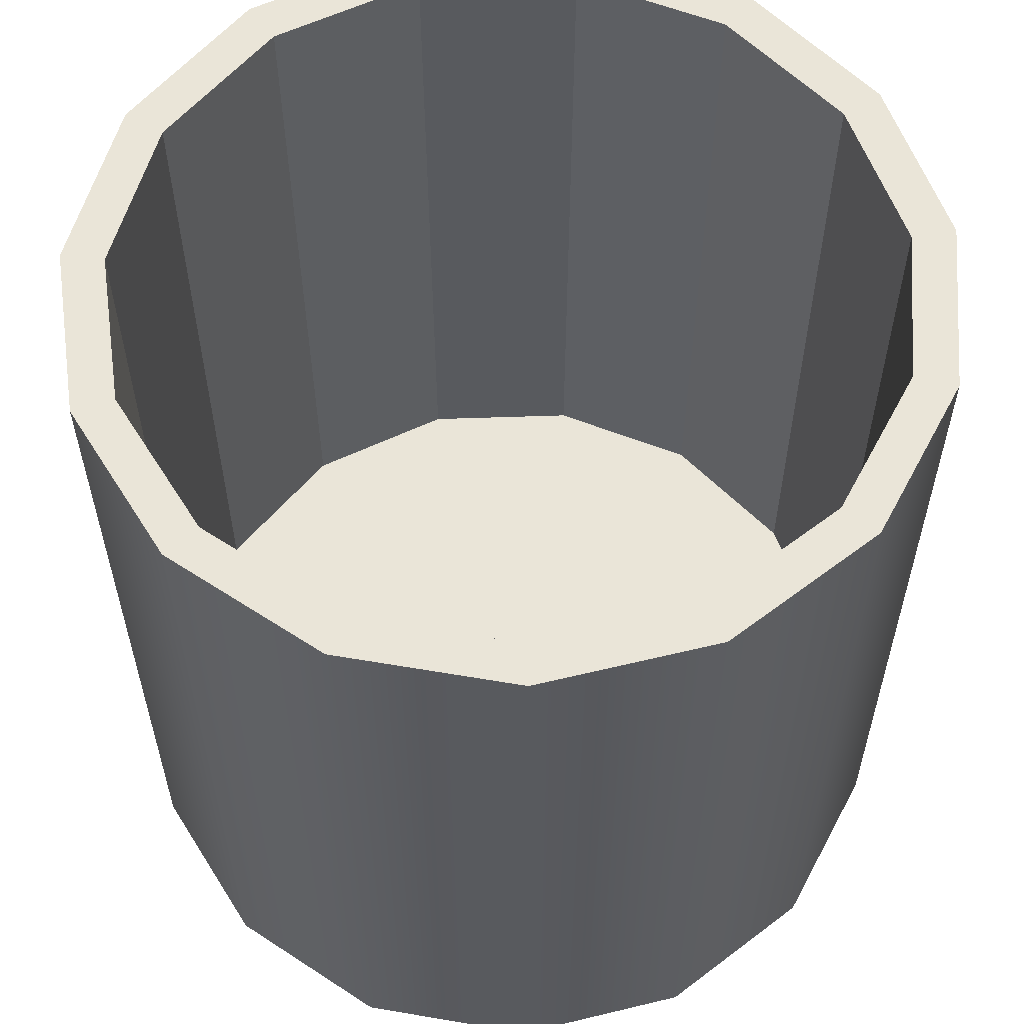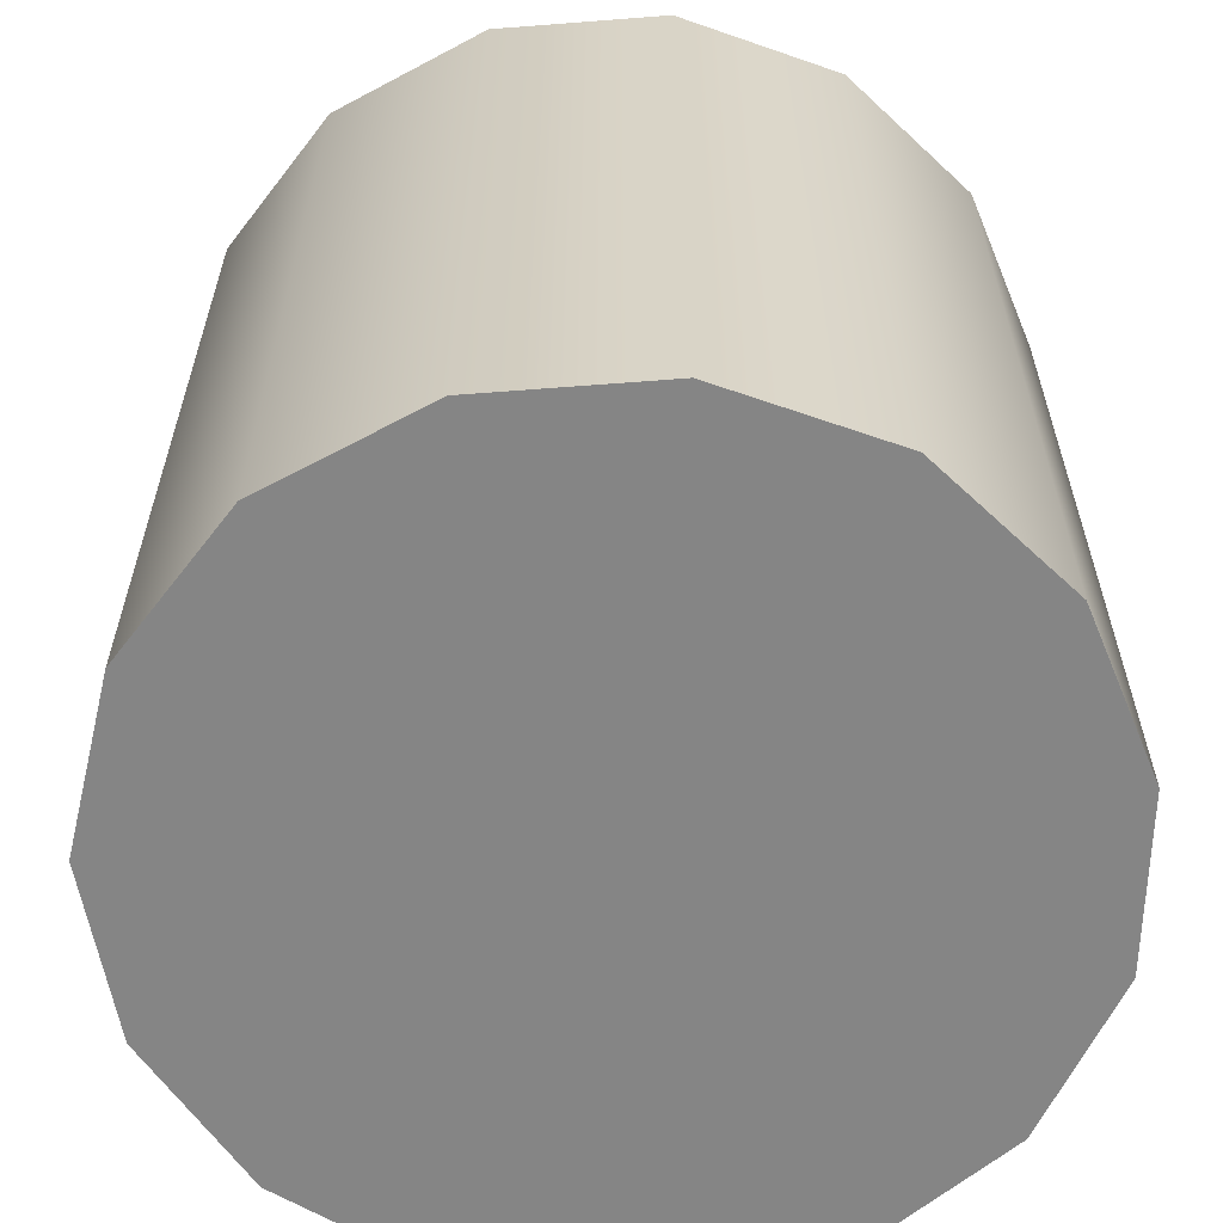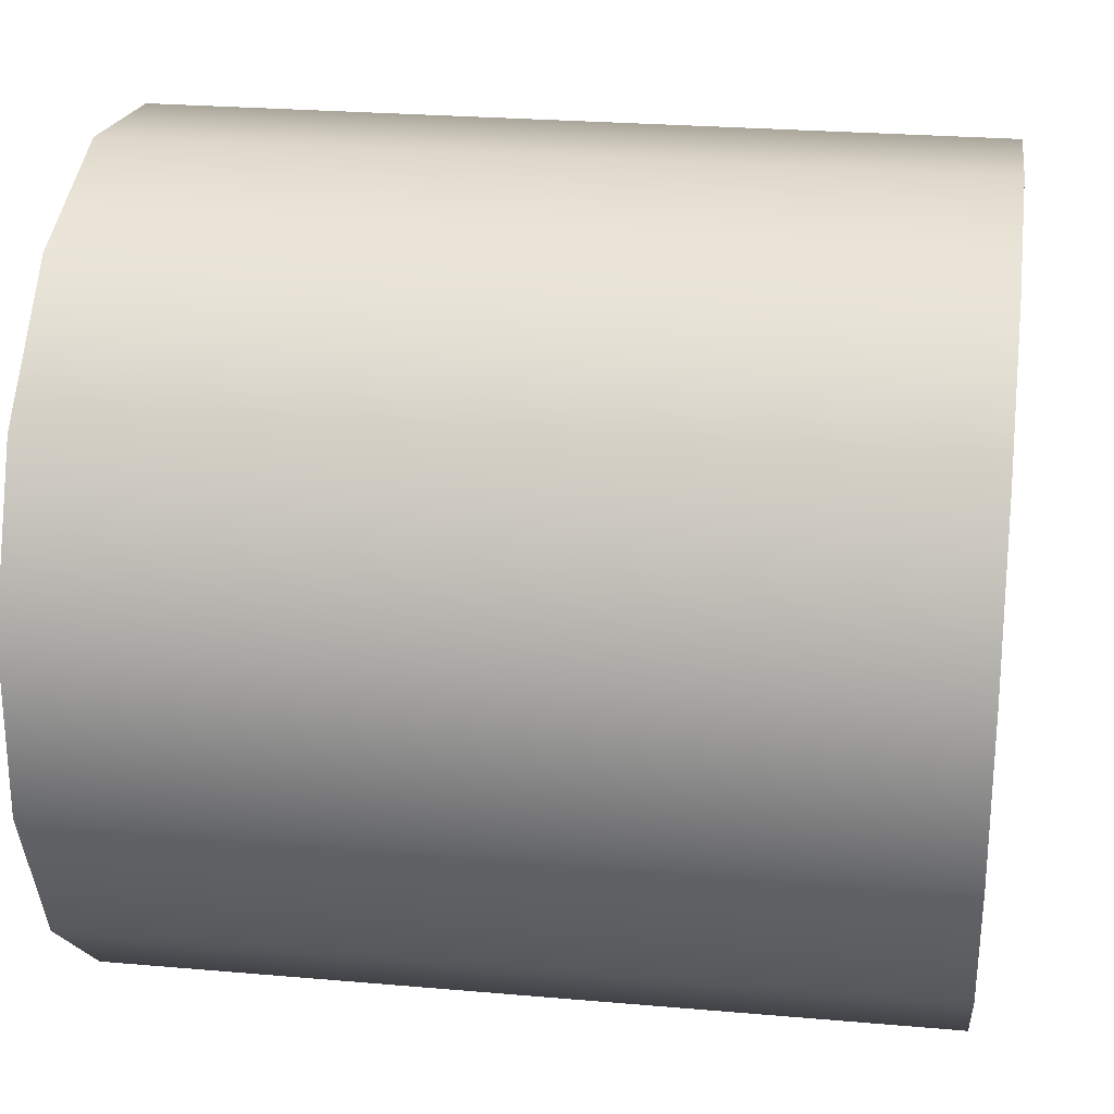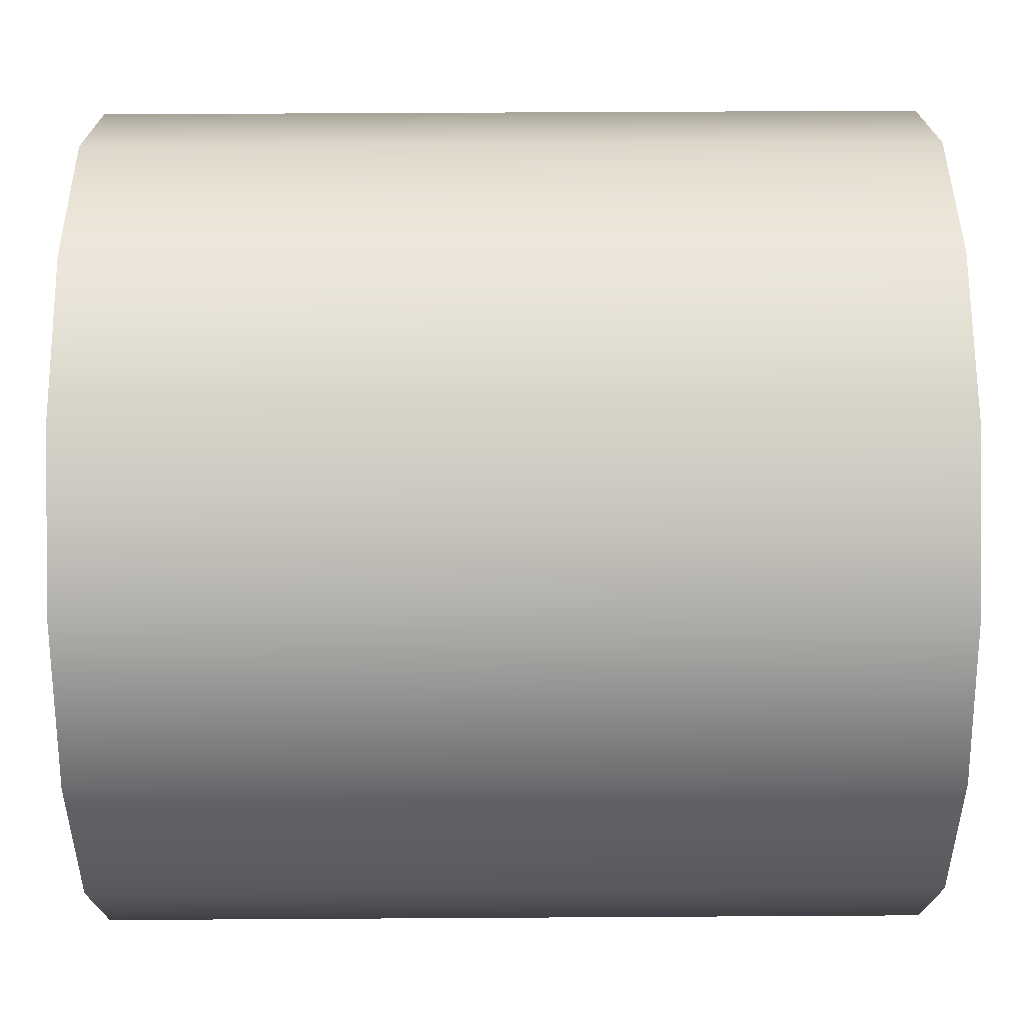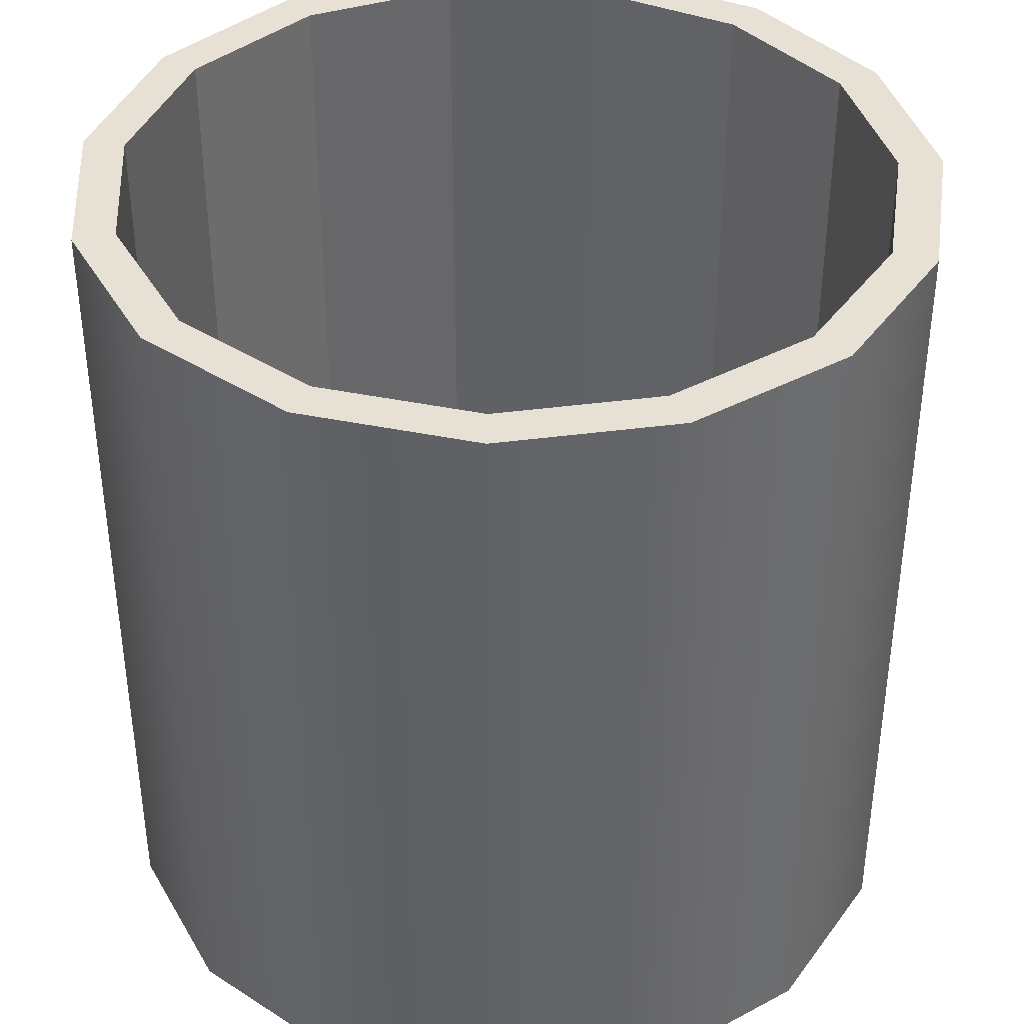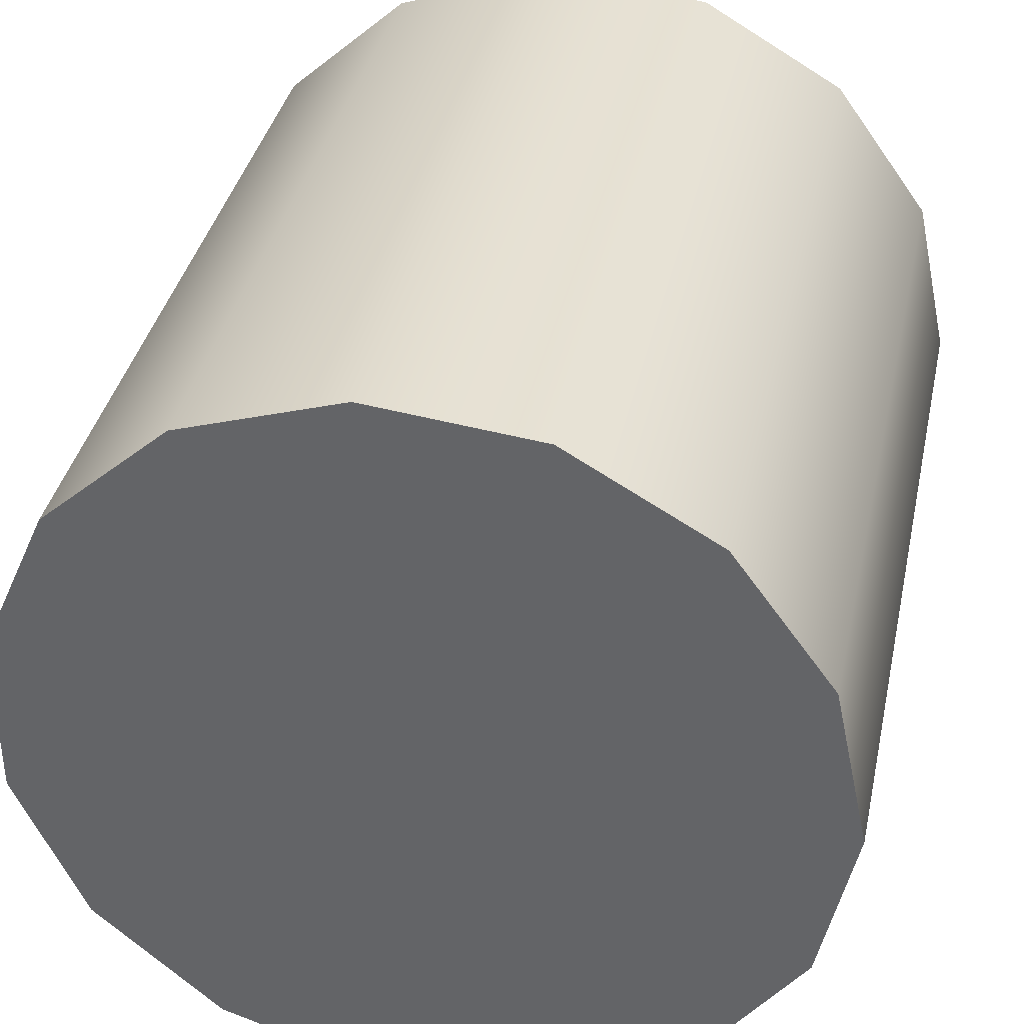
<metadata>
{"format":"obj","ext":"obj","renderer":"f3d","projection":"perspective","resolution":1024,"background":"white","views":[{"elev":58.9,"azim":-80.0,"up":"+Y"},{"elev":-61.8,"azim":130.5,"up":"+Y"},{"elev":25.1,"azim":-81.9,"up":"+Z"},{"elev":48.7,"azim":-90.4,"up":"+Z"},{"elev":39.3,"azim":-51.5,"up":"+Y"},{"elev":37.0,"azim":12.0,"up":"+Z"}]}
</metadata>
<code>
v 0.9135 -1 -0.4067
v 0.6691 -1 -0.7431
v 0.309 -1 -0.9511
v -0.1045 -1 -0.9945
v -0.5 -1 -0.866
v -0.809 -1 -0.5878
v -0.9781 -1 -0.2079
v -0.9781 -1 0.2079
v -0.809 -1 0.5878
v -0.5 -1 0.866
v -0.1045 -1 0.9945
v 0.309 -1 0.9511
v 0.6691 -1 0.7431
v 0.9135 -1 0.4067
v 1 -1 0
v 0.9135 1 -0.4067
v 0.6691 1 -0.7431
v 0.309 1 -0.9511
v -0.1045 1 -0.9945
v -0.5 1 -0.866
v -0.809 1 -0.5878
v -0.9781 1 -0.2079
v -0.9781 1 0.2079
v -0.809 1 0.5878
v -0.5 1 0.866
v -0.1045 1 0.9945
v 0.309 1 0.9511
v 0.6691 1 0.7431
v 0.9135 1 0.4067
v 1 1 0
v 0.8167 1 -0.3656
v 0.5971 1 -0.6679
v 0.2734 1 -0.8548
v -0.09831 1 -0.8939
v -0.4538 1 -0.7784
v -0.7315 1 -0.5283
v -0.8835 1 -0.1869
v -0.8835 1 0.1869
v -0.7315 1 0.5283
v -0.4538 1 0.7784
v -0.09831 1 0.8939
v 0.2734 1 0.8548
v 0.5971 1 0.6679
v 0.8167 1 0.3656
v 0.8944 1 -0
v 0 -1 0
v 0.8167 -0.8847 -0.3656
v 0.5971 -0.8847 -0.6679
v 0 -0.8847 0
v 0.2734 -0.8847 -0.8548
v -0.09831 -0.8847 -0.8939
v -0.4538 -0.8847 -0.7784
v -0.7315 -0.8847 -0.5283
v -0.8835 -0.8847 -0.1869
v -0.8835 -0.8847 0.1869
v -0.7315 -0.8847 0.5283
v -0.4538 -0.8847 0.7784
v -0.09831 -0.8847 0.8939
v 0.2734 -0.8847 0.8548
v 0.5971 -0.8847 0.6679
v 0.8167 -0.8847 0.3656
v 0.8944 -0.8847 -0
f 2 1 46
f 3 2 46
f 4 3 46
f 5 4 46
f 6 5 46
f 7 6 46
f 8 7 46
f 9 8 46
f 10 9 46
f 11 10 46
f 12 11 46
f 13 12 46
f 14 13 46
f 15 14 46
f 1 15 46
f 1 2 17 16
f 2 3 18 17
f 3 4 19 18
f 4 5 20 19
f 5 6 21 20
f 6 7 22 21
f 7 8 23 22
f 8 9 24 23
f 9 10 25 24
f 10 11 26 25
f 11 12 27 26
f 12 13 28 27
f 13 14 29 28
f 14 15 30 29
f 15 1 16 30
f 16 17 32 31
f 17 18 33 32
f 18 19 34 33
f 19 20 35 34
f 20 21 36 35
f 21 22 37 36
f 22 23 38 37
f 23 24 39 38
f 24 25 40 39
f 25 26 41 40
f 26 27 42 41
f 27 28 43 42
f 28 29 44 43
f 29 30 45 44
f 30 16 31 45
f 47 48 49
f 48 50 49
f 50 51 49
f 51 52 49
f 52 53 49
f 53 54 49
f 54 55 49
f 55 56 49
f 56 57 49
f 57 58 49
f 58 59 49
f 59 60 49
f 60 61 49
f 61 62 49
f 62 47 49
f 31 32 48 47
f 32 33 50 48
f 33 34 51 50
f 34 35 52 51
f 35 36 53 52
f 36 37 54 53
f 37 38 55 54
f 38 39 56 55
f 39 40 57 56
f 40 41 58 57
f 41 42 59 58
f 42 43 60 59
f 43 44 61 60
f 44 45 62 61
f 45 31 47 62

</code>
